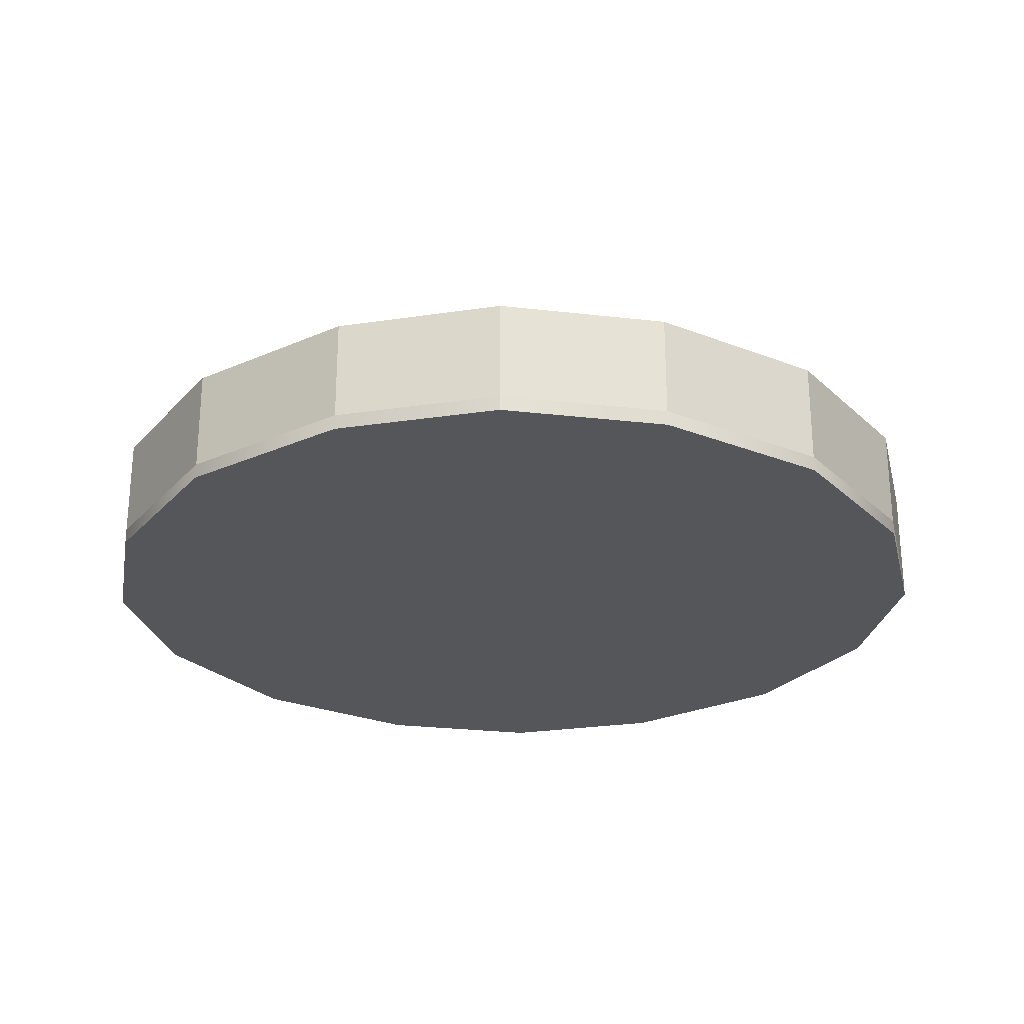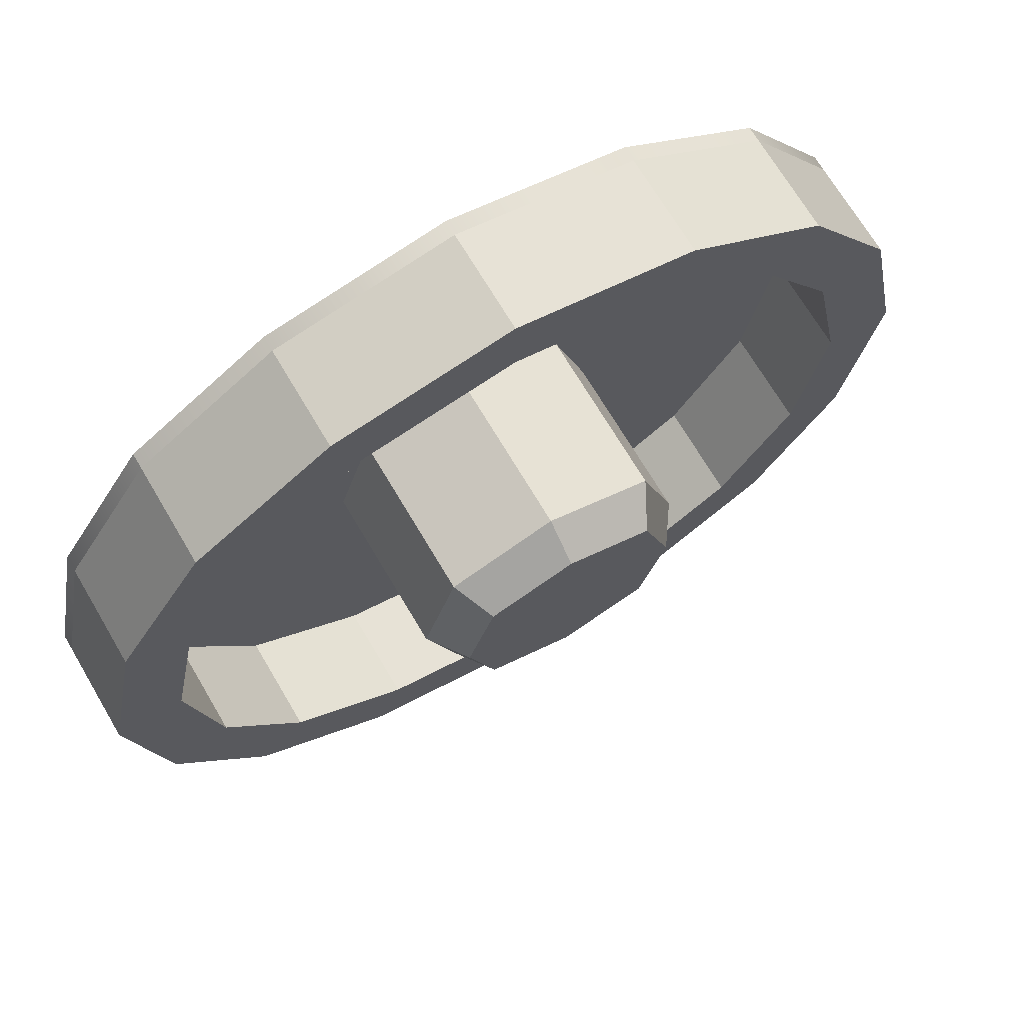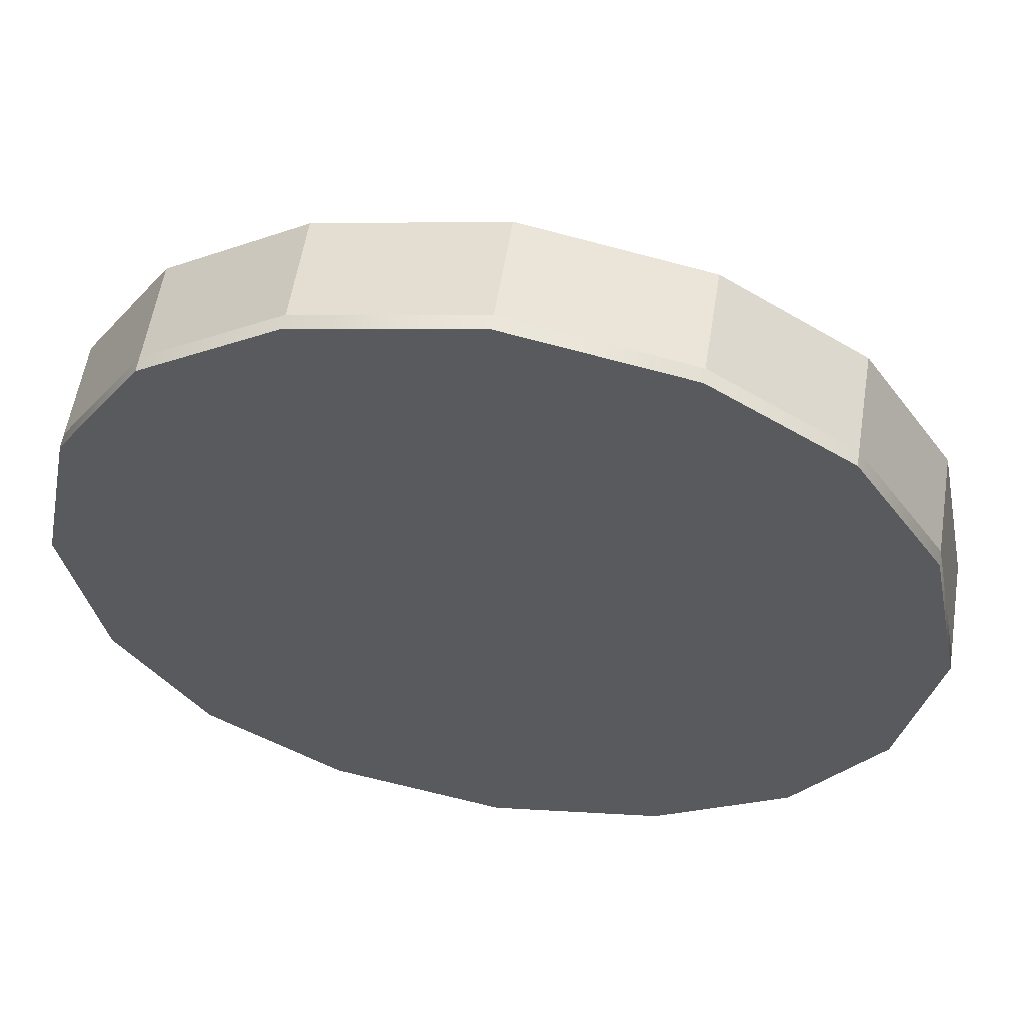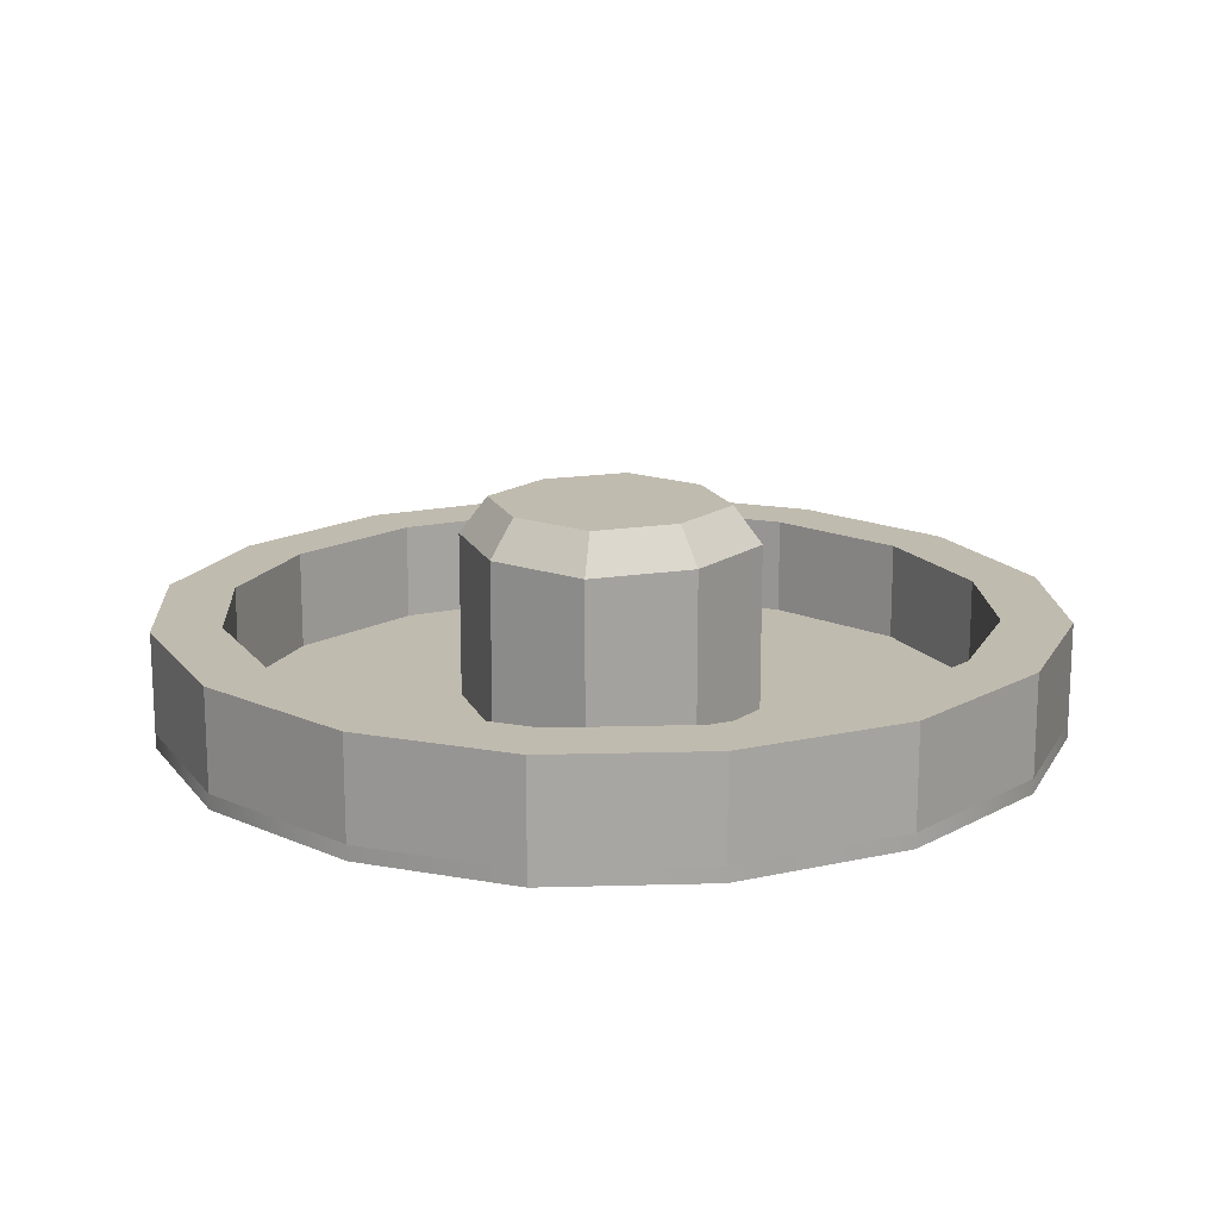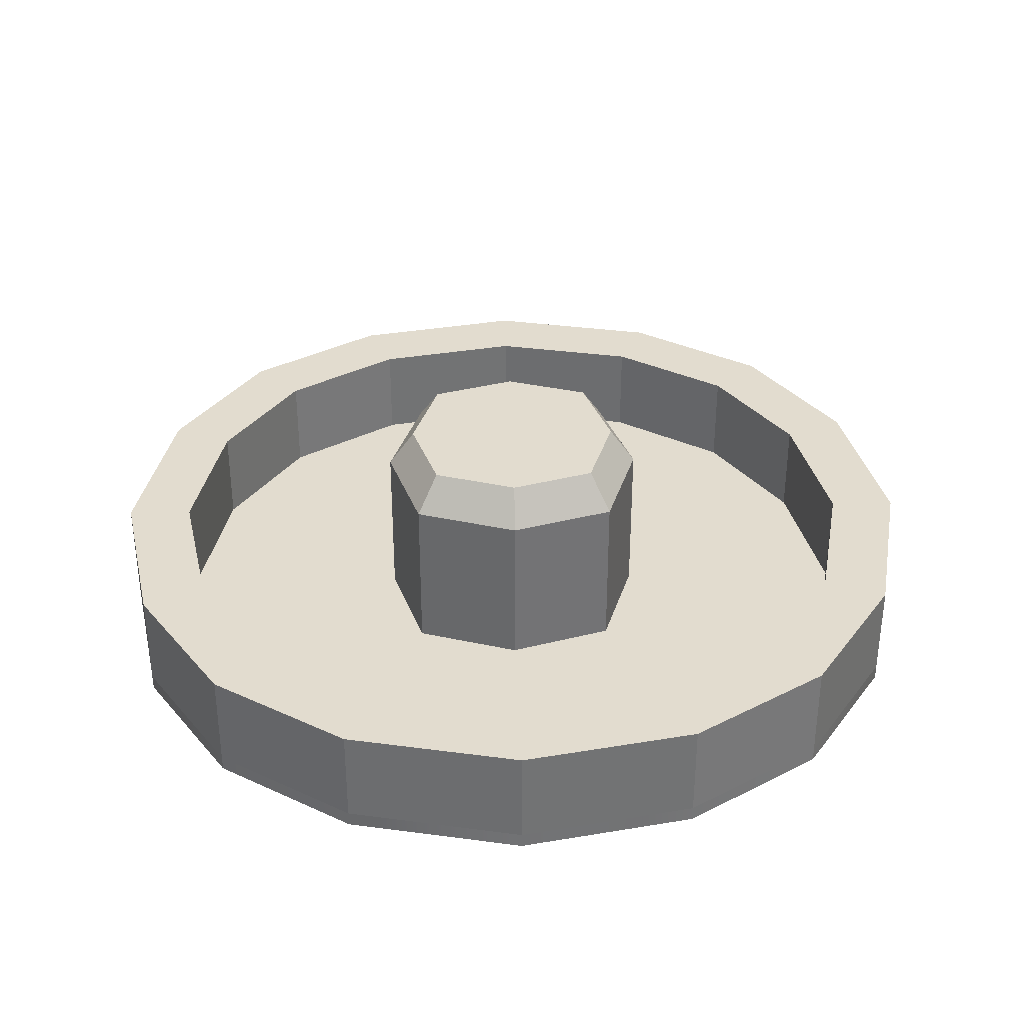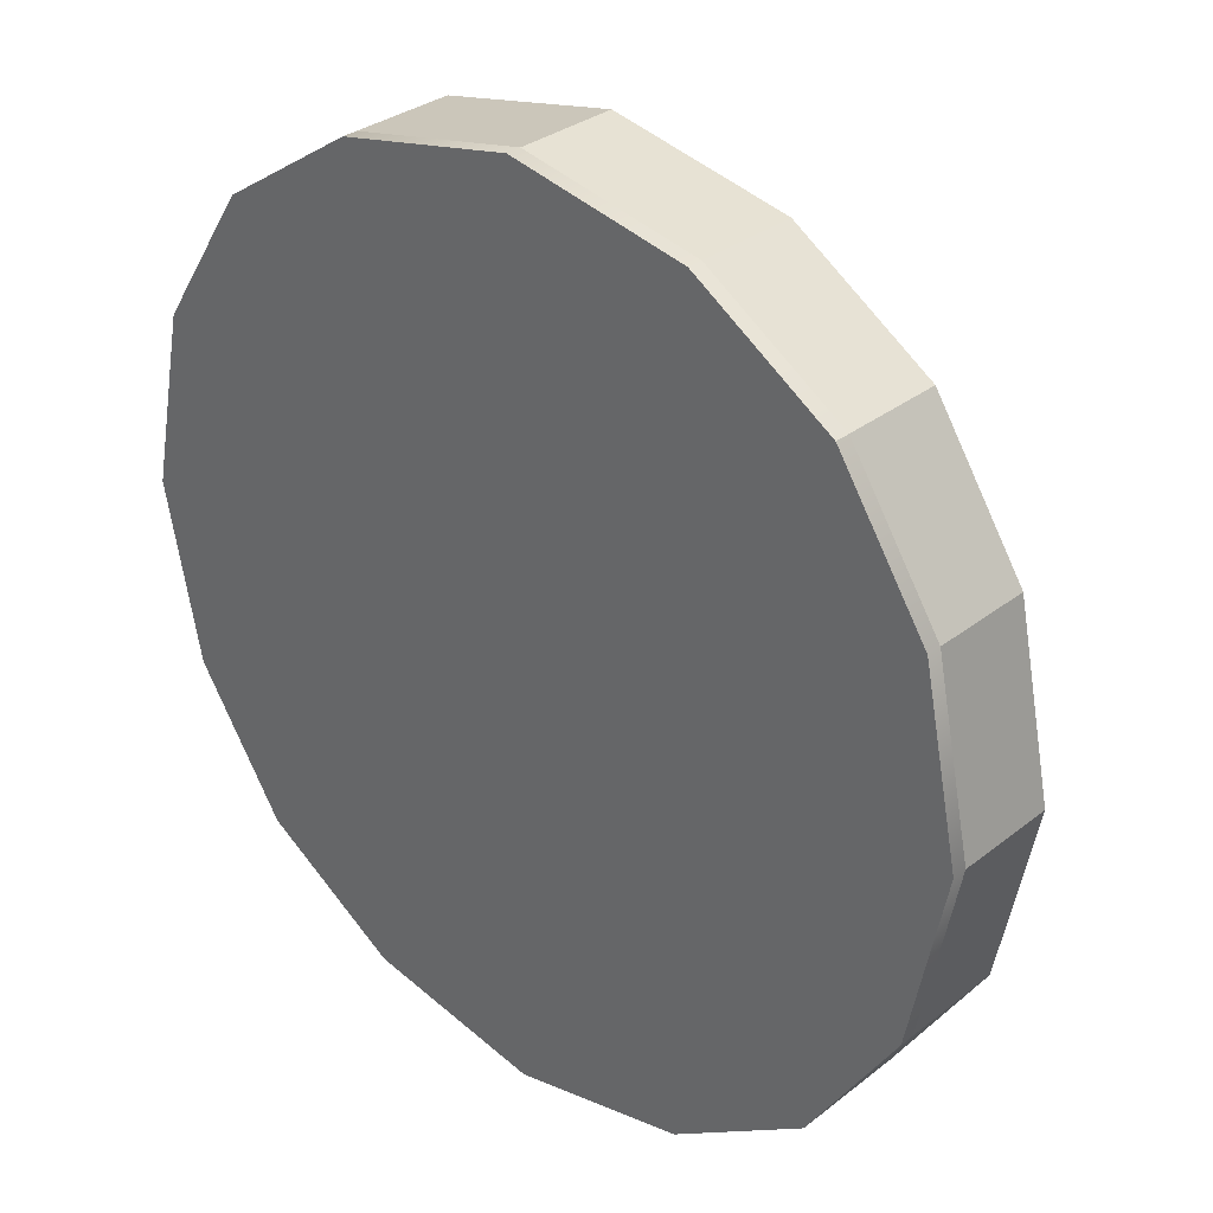
<metadata>
{"format":"obj","ext":"obj","renderer":"f3d","projection":"perspective","resolution":1024,"background":"white","views":[{"elev":-26.0,"azim":-133.5,"up":"+Y"},{"elev":69.3,"azim":149.5,"up":"+Z"},{"elev":57.0,"azim":9.1,"up":"+Z"},{"elev":16.2,"azim":143.7,"up":"+Y"},{"elev":34.6,"azim":-1.3,"up":"+Y"},{"elev":31.6,"azim":42.3,"up":"+Z"}]}
</metadata>
<code>
g default
v -6.11 4.438 6.11
v 6.11 4.438 6.11
v -6.11 4.728 6.11
v 6.11 4.728 6.11
v -6.11 4.728 -6.11
v 6.11 4.728 -6.11
v -6.11 4.438 -6.11
v 6.11 4.438 -6.11
v 0 4.438 8.547
v 0 4.438 -8.547
v 0 4.728 -8.547
v 0 4.728 8.547
v -8.547 4.728 0
v 8.547 4.728 0
v 8.547 4.438 0
v 0 4.438 0
v -8.547 4.438 0
v 3.439 4.438 7.847
v 4.408 4.438 0
v 3.439 4.438 -7.847
v 3.439 4.728 -7.847
v 3.439 4.728 7.847
v -3.439 4.438 7.847
v -4.408 4.438 0
v -3.439 4.438 -7.847
v -3.439 4.728 -7.847
v -3.439 4.728 7.847
v -7.847 4.438 -3.439
v -3.924 4.438 -3.924
v 0 4.438 -4.408
v 3.924 4.438 -3.924
v 7.847 4.438 -3.439
v 7.847 4.728 -3.439
v -7.847 4.728 -3.439
v -7.847 4.728 3.439
v 7.847 4.728 3.439
v 7.847 4.438 3.439
v 3.924 4.438 3.924
v 0 4.438 4.408
v -3.924 4.438 3.924
v -7.847 4.438 3.439
v 6.649 4.728 -2.914
v 2.041 4.728 -2.041
v 2.693 4.728 0
v 7.242 4.728 0
v 0 4.728 -2.693
v -2.041 4.728 -2.041
v -2.693 4.728 0
v -2.041 4.728 2.041
v 0 4.728 2.693
v 2.041 4.728 2.041
v 6.649 4.728 2.914
v -7.242 4.728 0
v -6.649 4.728 -2.914
v -6.649 4.728 2.914
v 2.914 4.728 -6.649
v 5.177 4.728 -5.177
v 0 4.728 -7.242
v -2.914 4.728 -6.649
v -5.177 4.728 -5.177
v -5.177 4.728 5.177
v -2.914 4.728 6.649
v 0 4.728 7.242
v 2.914 4.728 6.649
v 5.177 4.728 5.177
v 8.547 6.672 0
v 7.847 6.672 -3.439
v 6.649 6.672 -2.914
v 7.242 6.672 0
v 7.847 6.672 3.439
v 6.649 6.672 2.914
v -8.547 6.672 0
v -7.847 6.672 -3.439
v -7.242 6.672 0
v -6.649 6.672 -2.914
v -7.847 6.672 3.439
v -6.649 6.672 2.914
v 6.11 6.672 -6.11
v 5.177 6.672 -5.177
v 3.439 6.672 -7.847
v 2.914 6.672 -6.649
v 0 6.672 -8.547
v 0 6.672 -7.242
v -3.439 6.672 -7.847
v -2.914 6.672 -6.649
v -6.11 6.672 -6.11
v -5.177 6.672 -5.177
v -6.11 6.672 6.11
v -3.439 6.672 7.847
v -2.914 6.672 6.649
v -5.177 6.672 5.177
v 0 6.672 8.547
v 0 6.672 7.242
v 3.439 6.672 7.847
v 2.914 6.672 6.649
v 6.11 6.672 6.11
v 5.177 6.672 5.177
v 0 7.942 -2.693
v -2.041 7.942 -2.041
v -2.693 7.942 0
v -2.041 7.942 2.041
v 0 7.942 2.693
v 2.041 7.942 -2.041
v 2.693 7.942 0
v 2.041 7.942 2.041
v 0 8.679 -2.172
v -1.646 8.679 -1.646
v -2.172 8.679 0
v 0 8.679 0
v -1.646 8.679 1.646
v 0 8.679 2.172
v 1.646 8.679 -1.646
v 2.172 8.679 0
v 1.646 8.679 1.646
g pCube1
f 22 18 2 4
f 42 43 44 45
f 20 21 6 8
f 15 19 31 32
f 14 15 32 33
f 34 28 17 13
f 24 29 30 16
f 25 26 11 10
f 106 107 108 109
f 27 23 9 12
f 108 110 111 109
f 45 44 51 52
f 36 37 15 14
f 37 38 19 15
f 39 40 24 16
f 13 17 41 35
f 38 39 16 19
f 30 31 19 16
f 10 11 21 20
f 112 106 109 113
f 111 114 113 109
f 12 9 18 22
f 17 24 40 41
f 28 29 24 17
f 5 26 25 7
f 53 48 47 54
f 55 49 48 53
f 1 23 27 3
f 7 25 29 28
f 30 29 25 10
f 20 31 30 10
f 32 31 20 8
f 33 32 8 6
f 56 43 42 57
f 58 46 43 56
f 59 47 46 58
f 54 47 59 60
f 7 28 34 5
f 61 62 49 55
f 50 49 62 63
f 64 51 50 63
f 52 51 64 65
f 2 37 36 4
f 18 38 37 2
f 9 39 38 18
f 23 40 39 9
f 41 40 23 1
f 35 41 1 3
f 66 67 68 69
f 70 66 69 71
f 73 72 74 75
f 72 76 77 74
f 67 78 79 68
f 78 80 81 79
f 80 82 83 81
f 82 84 85 83
f 84 86 87 85
f 86 73 75 87
f 88 89 90 91
f 76 88 91 77
f 89 92 93 90
f 92 94 95 93
f 94 96 97 95
f 96 70 71 97
f 14 33 67 66
f 42 45 69 68
f 36 14 66 70
f 45 52 71 69
f 34 13 72 73
f 53 54 75 74
f 13 35 76 72
f 55 53 74 77
f 33 6 78 67
f 57 42 68 79
f 6 21 80 78
f 56 57 79 81
f 21 11 82 80
f 58 56 81 83
f 11 26 84 82
f 59 58 83 85
f 26 5 86 84
f 60 59 85 87
f 5 34 73 86
f 54 60 87 75
f 3 27 89 88
f 62 61 91 90
f 35 3 88 76
f 61 55 77 91
f 27 12 92 89
f 63 62 90 93
f 12 22 94 92
f 64 63 93 95
f 22 4 96 94
f 65 64 95 97
f 4 36 70 96
f 52 65 97 71
f 46 47 99 98
f 47 48 100 99
f 48 49 101 100
f 49 50 102 101
f 43 46 98 103
f 44 43 103 104
f 50 51 105 102
f 51 44 104 105
f 98 99 107 106
f 99 100 108 107
f 100 101 110 108
f 101 102 111 110
f 103 98 106 112
f 104 103 112 113
f 102 105 114 111
f 105 104 113 114

</code>
